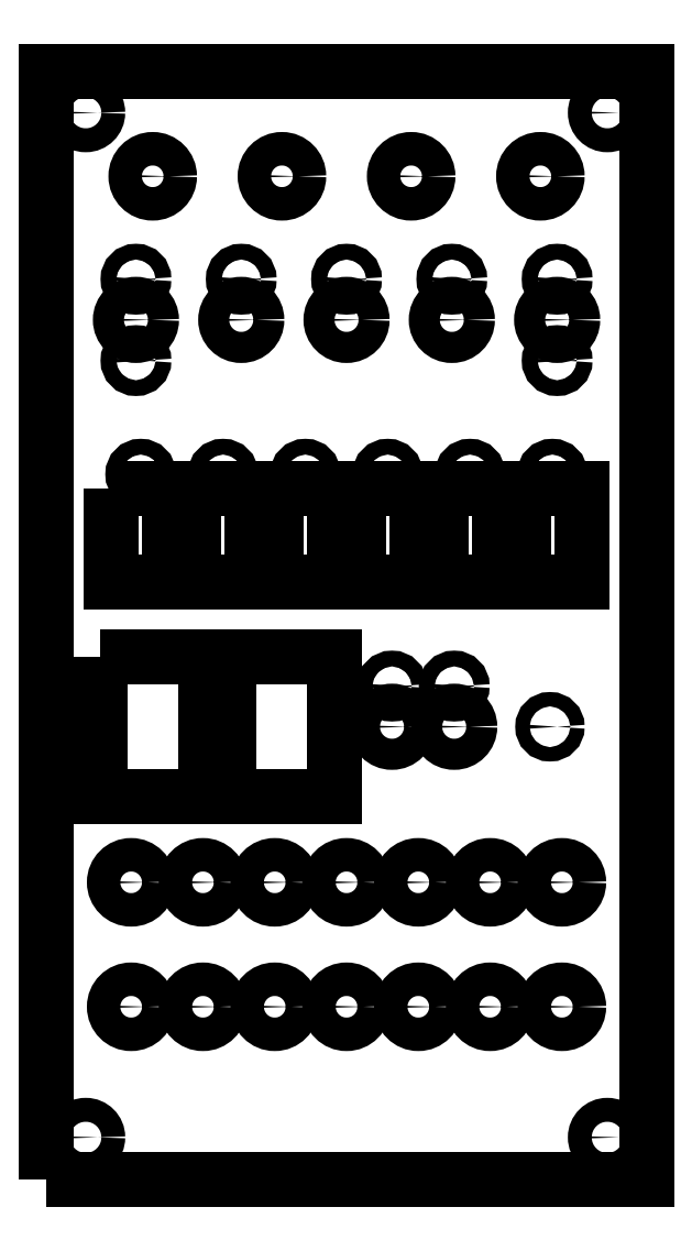
<metadata>
{"format":"dxf","ext":"dxf","renderer":"ezdxf+matplotlib","layout":"modelspace","background":"white","min_lineweight":24,"dpi":150}
</metadata>
<code>
0
SECTION
2
ENTITIES
0
CIRCLE
8
0
10
47.69
20
36
30
0
40
3.5
210
0
220
0
230
1
0
CIRCLE
8
0
10
107.7
20
36
30
0
40
3.5
210
0
220
0
230
1
0
CIRCLE
8
0
10
62.69
20
62
30
0
40
3.5
210
0
220
0
230
1
0
CIRCLE
8
0
10
105.2
20
94.5
30
0
40
1.5
210
0
220
0
230
1
0
CIRCLE
8
0
10
72.19
20
94.5
30
0
40
3.25
210
0
220
0
230
1
0
CIRCLE
8
0
10
105.7
20
147.3
30
0
40
1.65
210
0
220
0
230
1
0
LWPOLYLINE
8
0
90
4
70
1
43
0
10
65.19
20
124.8
10
77.39
20
124.8
10
77.39
20
144.3
10
65.19
20
144.3
0
LWPOLYLINE
8
0
90
4
70
1
43
0
10
30.79
20
124.8
10
42.99
20
124.8
10
42.99
20
144.3
10
30.79
20
144.3
0
CIRCLE
8
0
10
106.7
20
188
30
0
40
1.65
210
0
220
0
230
1
0
CIRCLE
8
0
10
62.69
20
179.5
30
0
40
3.25
210
0
220
0
230
1
0
CIRCLE
8
0
10
18.69
20
171
30
0
40
1.65
210
0
220
0
230
1
0
CIRCLE
8
0
10
18.69
20
179.5
30
0
40
3.25
210
0
220
0
230
1
0
CIRCLE
8
0
10
62.69
20
188
30
0
40
1.65
210
0
220
0
230
1
0
CIRCLE
8
0
10
106.7
20
179.5
30
0
40
3.25
210
0
220
0
230
1
0
CIRCLE
8
0
10
19.69
20
147.3
30
0
40
1.65
210
0
220
0
230
1
0
CIRCLE
8
0
10
54.09
20
147.3
30
0
40
1.65
210
0
220
0
230
1
0
CIRCLE
8
0
10
88.49
20
147.3
30
0
40
1.65
210
0
220
0
230
1
0
LWPOLYLINE
8
0
90
4
70
1
43
0
10
38.19
20
109
10
38.19
20
80
10
60.19
20
80
10
60.19
20
109
0
CIRCLE
8
0
10
85.19
20
94.5
30
0
40
3.25
210
0
220
0
230
1
0
CIRCLE
8
0
10
47.69
20
62
30
0
40
3.5
210
0
220
0
230
1
0
CIRCLE
8
0
10
107.7
20
62
30
0
40
3.5
210
0
220
0
230
1
0
CIRCLE
8
0
10
62.69
20
36
30
0
40
3.5
210
0
220
0
230
1
0
CIRCLE
8
0
10
32.69
20
36
30
0
40
3.5
210
0
220
0
230
1
0
CIRCLE
8
0
10
92.69
20
36
30
0
40
3.5
210
0
220
0
230
1
0
CIRCLE
8
0
10
77.69
20
62
30
0
40
3.5
210
0
220
0
230
1
0
CIRCLE
8
0
10
17.69
20
62
30
0
40
3.5
210
0
220
0
230
1
0
CIRCLE
8
0
10
72.19
20
103
30
0
40
1.65
210
0
220
0
230
1
0
LWPOLYLINE
8
0
90
4
70
1
43
0
10
99.59
20
124.8
10
111.8
20
124.8
10
111.8
20
144.3
10
99.59
20
144.3
0
CIRCLE
8
0
10
71.29
20
147.3
30
0
40
1.65
210
0
220
0
230
1
0
CIRCLE
8
0
10
36.89
20
147.3
30
0
40
1.65
210
0
220
0
230
1
0
CIRCLE
8
0
10
106.7
20
171
30
0
40
1.65
210
0
220
0
230
1
0
CIRCLE
8
0
10
84.69
20
188
30
0
40
1.65
210
0
220
0
230
1
0
CIRCLE
8
0
10
40.69
20
179.5
30
0
40
3.25
210
0
220
0
230
1
0
CIRCLE
8
0
10
18.69
20
188
30
0
40
1.65
210
0
220
0
230
1
0
CIRCLE
8
0
10
40.69
20
188
30
0
40
1.65
210
0
220
0
230
1
0
CIRCLE
8
0
10
84.69
20
179.5
30
0
40
3.25
210
0
220
0
230
1
0
LWPOLYLINE
8
0
90
4
70
1
43
0
10
13.59
20
144.3
10
13.59
20
124.8
10
25.79
20
124.8
10
25.79
20
144.3
0
LWPOLYLINE
8
0
90
4
70
1
43
0
10
47.99
20
124.8
10
60.19
20
124.8
10
60.19
20
144.3
10
47.99
20
144.3
0
LWPOLYLINE
8
0
90
4
70
1
43
0
10
82.39
20
124.8
10
94.59
20
124.8
10
94.59
20
144.2
10
82.39
20
144.3
0
LWPOLYLINE
8
0
90
4
70
1
43
0
10
11.19
20
109
10
11.19
20
80
10
33.19
20
80
10
33.19
20
109
0
CIRCLE
8
0
10
85.19
20
103
30
0
40
1.65
210
0
220
0
230
1
0
CIRCLE
8
0
10
32.69
20
62
30
0
40
3.5
210
0
220
0
230
1
0
CIRCLE
8
0
10
92.69
20
62
30
0
40
3.5
210
0
220
0
230
1
0
CIRCLE
8
0
10
77.69
20
36
30
0
40
3.5
210
0
220
0
230
1
0
CIRCLE
8
0
10
17.69
20
36
30
0
40
3.5
210
0
220
0
230
1
0
CIRCLE
8
0
10
49.19
20
209.5
30
0
40
3.5
210
0
220
0
230
1
0
CIRCLE
8
0
10
76.19
20
209.5
30
0
40
3.5
210
0
220
0
230
1
0
CIRCLE
8
0
10
22.19
20
209.5
30
0
40
3.5
210
0
220
0
230
1
0
CIRCLE
8
0
10
103.2
20
209.5
30
0
40
3.5
210
0
220
0
230
1
0
CIRCLE
8
0
10
117.2
20
8.72
30
0
40
2.5
210
0
220
0
230
1
0
CIRCLE
8
0
10
117.2
20
222.8
30
0
40
2.5
210
0
220
0
230
1
0
CIRCLE
8
0
10
8.2
20
8.72
30
0
40
2.5
210
0
220
0
230
1
0
CIRCLE
8
0
10
8.2
20
222.8
30
0
40
2.5
210
0
220
0
230
1
0
LWPOLYLINE
8
0
90
4
70
1
43
0
10
0
20
0
10
0
20
231.5
10
125.4
20
231.5
10
125.4
20
0
0
ENDSEC
0
EOF

</code>
